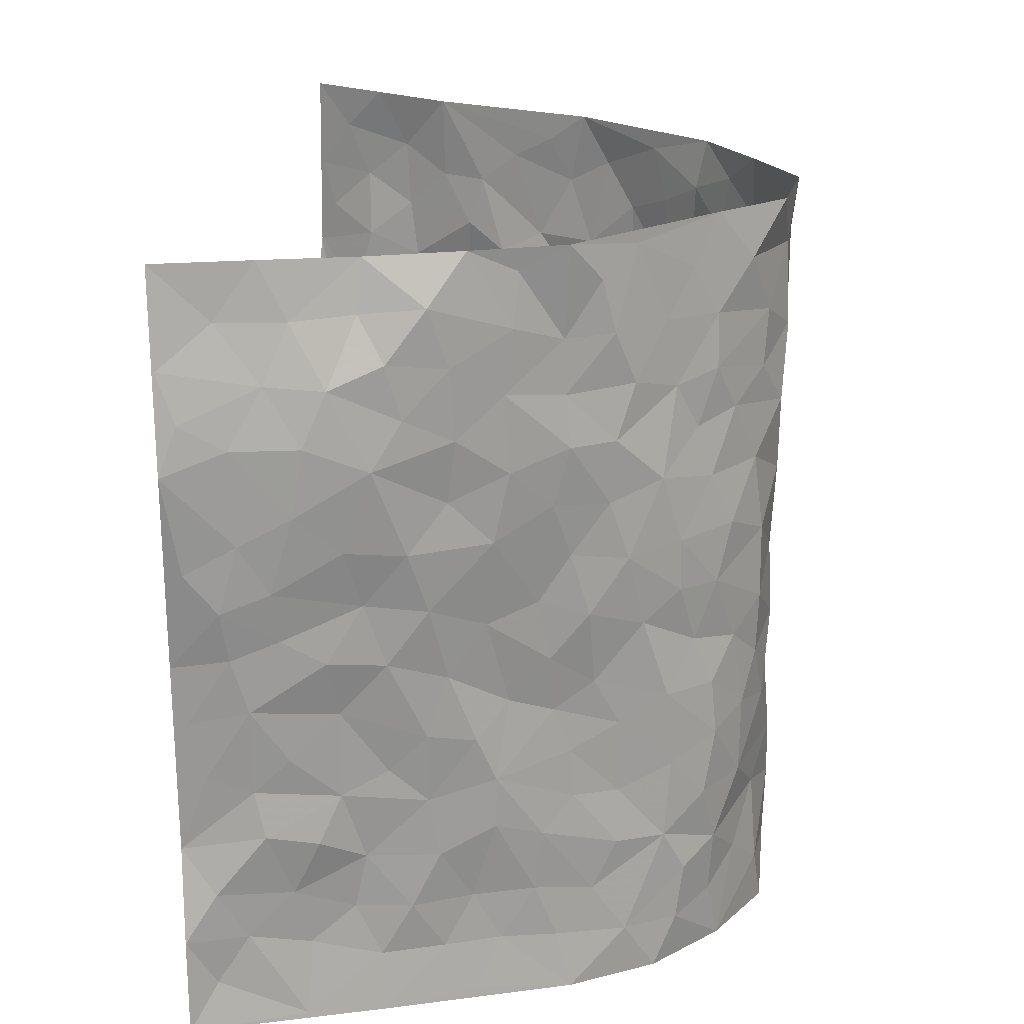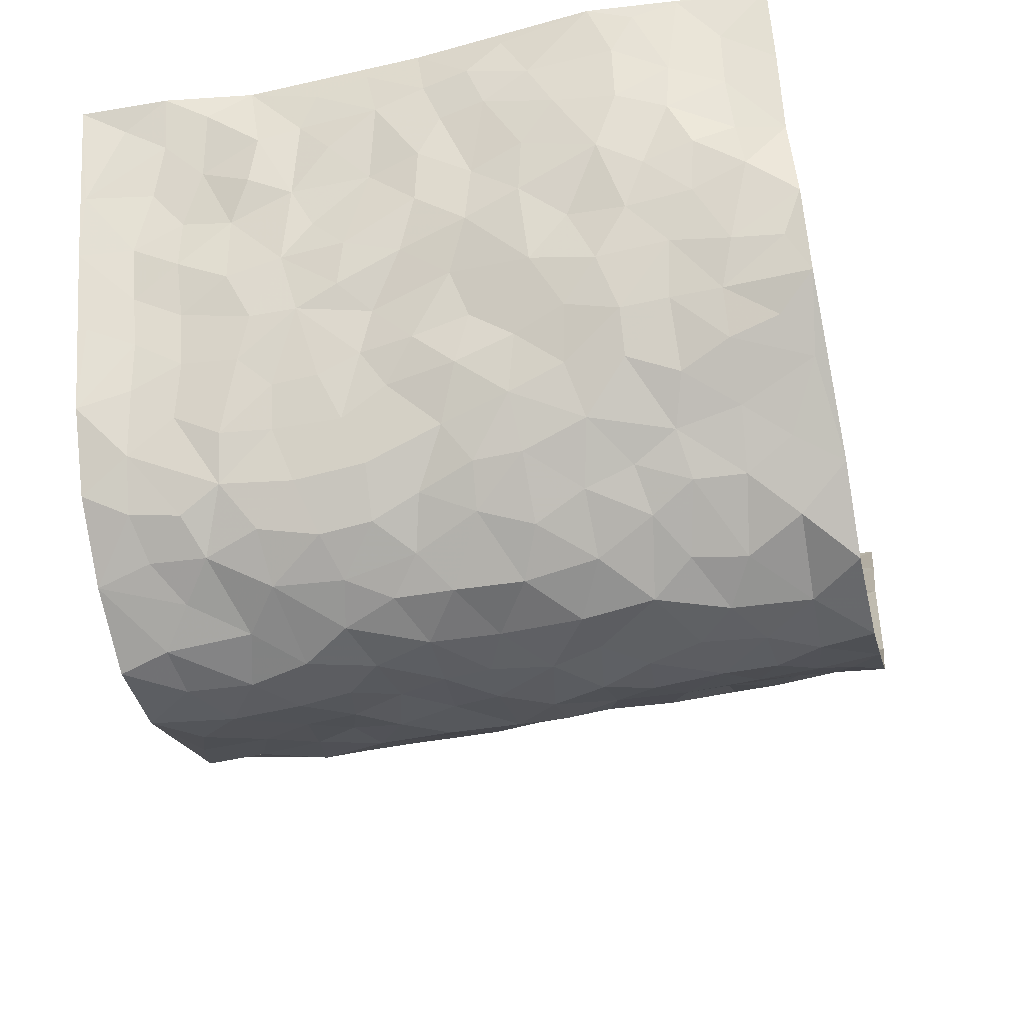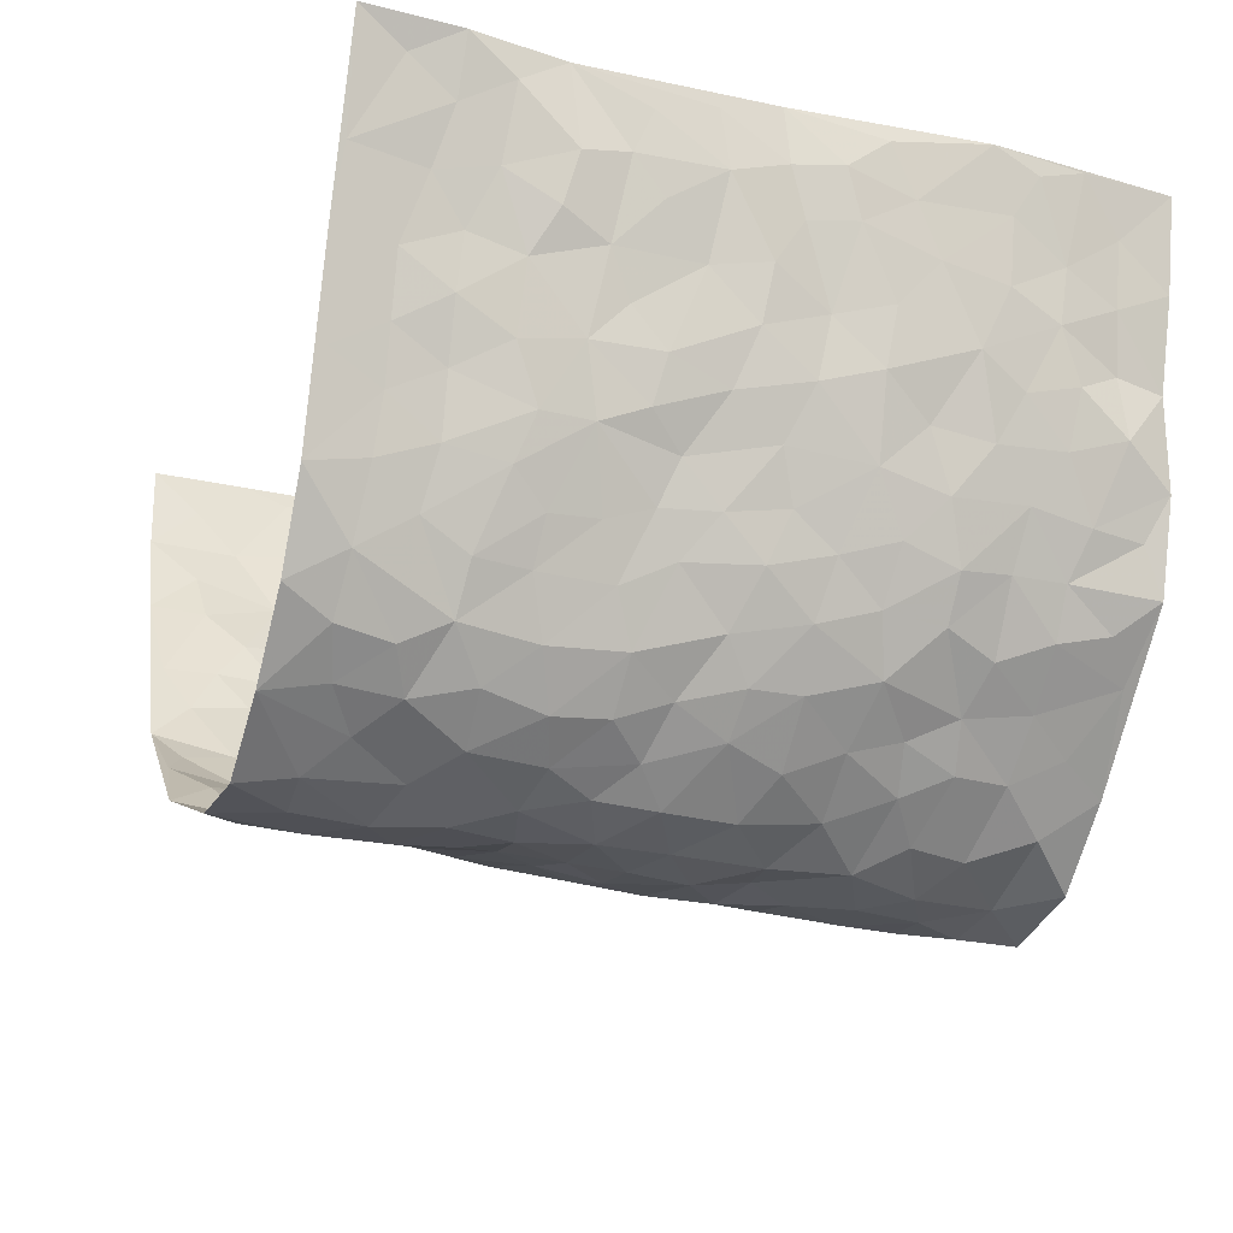
<metadata>
{"format":"obj","ext":"obj","renderer":"f3d","projection":"perspective","resolution":1024,"background":"white","views":[{"elev":20.4,"azim":94.4,"up":"+Y"},{"elev":-44.8,"azim":103.4,"up":"+Z"},{"elev":-26.4,"azim":70.1,"up":"+Z"}]}
</metadata>
<code>
v -0.5578 0.006049 0.4423
v -0.6195 0.9998 0.4103
v 0.5402 0.001561 0.4253
v 0.5083 0.9926 0.4367
v -0.5234 0.3952 0.257
v -0.5685 0.5053 0.4333
v -0.5404 0.3609 0.3163
v 0.01583 0.001449 -0.2893
v -0.5517 0.2554 0.4399
v -0.5532 0.3419 0.3805
v -0.49 0.003414 0.2036
v -0.5524 0.1306 0.4399
v -0.4921 0.2939 0.1766
v -0.5308 0.00359 0.3205
v -0.5346 0.2912 0.3011
v -0.3935 0.003257 -0.02317
v -0.5504 0.1929 0.419
v -0.2554 0.1658 -0.1696
v -0.5189 0.3237 0.2382
v -0.54 0.1228 0.3232
v -0.5491 0.06729 0.3852
v -0.5088 0.06632 0.2628
v -0.459 0.1287 0.1487
v -0.4788 0.07653 0.1966
v -0.5368 0.2106 0.3353
v -0.5418 0.2743 0.371
v -0.5089 0.1785 0.2339
v -0.4779 0.2111 0.1624
v -0.5468 0.491 0.32
v -0.5648 0.3806 0.4359
v -0.4894 0.9978 0.201
v -0.4004 0.2234 0.02582
v 0.2567 0.1579 -0.2318
v -0.6144 0.7501 0.4129
v -0.3048 0.3932 -0.116
v -0.5104 0.7551 0.2452
v -0.5244 0.8328 0.2566
v -0.4241 0.4431 0.06354
v -0.4279 0.6065 0.08221
v -0.3784 0.9987 -0.01853
v -0.5926 0.6886 0.3999
v -0.4583 0.5635 0.1363
v -0.3148 0.7544 -0.09646
v -0.384 0.2809 0.003376
v -0.3572 0.2262 -0.03867
v -0.382 0.1634 -0.01176
v -0.3456 0.6366 -0.04601
v -0.3023 0.56 -0.1161
v 0.176 0.4742 -0.2839
v -0.2851 0.2206 -0.1426
v -0.183 0.6101 -0.2199
v -0.3032 0.6292 -0.1061
v -0.249 0.05745 -0.146
v -0.4336 0.7116 0.1092
v -0.3194 0.1948 -0.09103
v -0.5451 0.6206 0.3289
v -0.02265 0.3484 -0.2731
v 0.06928 0.3404 -0.2975
v 0.2779 0.452 -0.1986
v -0.08529 0.5506 -0.2793
v -0.1505 0.5554 -0.2518
v 0.1021 0.6288 -0.3029
v -0.4467 0.3468 0.111
v -0.5028 0.5764 0.212
v -0.6009 0.811 0.3882
v -0.4175 0.1305 0.04263
v -0.3012 0.01251 -0.1056
v -0.5291 0.4688 0.2528
v -0.4456 0.1733 0.09345
v -0.4416 0.01973 0.09196
v -0.2083 0.001138 -0.1868
v -0.4394 0.0896 0.09432
v -0.4143 0.05468 0.02964
v -0.3524 0.03799 -0.06695
v -0.3639 0.1053 -0.05257
v -0.5521 0.6888 0.3475
v -0.6127 0.875 0.4048
v -0.4996 0.5112 0.2008
v 0.005724 0.9968 -0.3201
v -0.514 0.678 0.2663
v -0.4133 0.3157 0.04749
v -0.3918 0.4616 0.001855
v 0.01573 0.5707 -0.2997
v -0.04 0.4825 -0.2886
v 0.01443 0.4201 -0.2911
v -0.1027 0.1276 -0.2472
v -0.4098 0.6707 0.0564
v -0.568 0.5653 0.3664
v -0.4838 0.6934 0.2017
v -0.3501 0.298 -0.04753
v -0.4531 0.2686 0.1056
v -0.3752 0.6889 -0.002139
v -0.1566 0.4841 -0.2449
v -0.2299 0.4357 -0.191
v -0.447 0.6503 0.1251
v 0.002117 0.1171 -0.2927
v -0.3357 0.5108 -0.07942
v -0.292 0.2883 -0.1366
v -0.2094 0.5033 -0.2024
v -0.1614 0.3808 -0.2368
v -0.5937 0.6274 0.4263
v -0.4769 0.6247 0.1756
v -0.5265 0.5824 0.2725
v -0.3044 0.1098 -0.1192
v -0.3859 0.5328 0.01549
v -0.4689 0.4071 0.1558
v -0.1114 0.3232 -0.2509
v -0.1241 0.249 -0.2323
v -0.3832 0.6117 0.01247
v 0.1184 0.728 -0.3039
v 0.009114 0.2152 -0.2941
v -0.05592 0.2729 -0.2675
v 0.01755 0.289 -0.2913
v -0.3457 0.3644 -0.06786
v -0.1671 0.1831 -0.2125
v -0.4604 0.489 0.127
v -0.4084 0.3818 0.04401
v -0.3758 0.3925 -0.01218
v -0.2592 0.5239 -0.1569
v -0.2235 0.3498 -0.1873
v -0.2958 0.4672 -0.1247
v -0.1977 0.2698 -0.2066
v -0.07562 0.4111 -0.2635
v -0.4308 0.5324 0.07435
v -0.07208 0.1979 -0.258
v -0.1824 0.09258 -0.2059
v -0.323 0.2588 -0.08982
v -0.5564 0.4417 0.3833
v -0.5462 0.4239 0.3239
v 0.1035 0.4234 -0.3016
v 0.2149 0.2384 -0.2626
v 0.093 0.5168 -0.2972
v 0.02919 0.4879 -0.2992
v 0.175 0.3934 -0.2807
v 0.4873 0.4936 0.2455
v 0.2197 0.4345 -0.2502
v 0.2634 0.3147 -0.23
v 0.17 0.5675 -0.2834
v 0.1298 0.9962 -0.3
v -0.2456 0.6192 -0.1658
v 0.3558 0.8799 -0.09407
v 0.3978 0.9972 -0.04092
v -0.181 0.7811 -0.2116
v -0.0513 0.8629 -0.3001
v -0.2758 0.3486 -0.1514
v -0.36 0.5662 -0.04216
v -0.05554 0.05178 -0.2668
v -0.1299 0.02142 -0.2258
v 0.1359 0.00407 -0.3011
v 0.02033 0.8586 -0.3112
v -0.007503 0.6983 -0.3002
v 0.3574 0.1973 -0.1055
v 0.313 0.2905 -0.173
v 0.4229 0.5251 0.05646
v 0.3963 0.5461 -0.005002
v 0.3706 0.1358 -0.07463
v 0.3984 0.2276 -0.01168
v 0.3459 0.3619 -0.1063
v 0.0328 0.6395 -0.2932
v -0.04982 0.6263 -0.2927
v -0.1297 0.7292 -0.2562
v -0.0764 0.6919 -0.2847
v -0.05252 0.7898 -0.2984
v -0.1201 0.632 -0.2593
v 0.02896 0.7732 -0.3091
v 0.223 0.9989 -0.2157
v -0.01337 0.9249 -0.313
v -0.2294 0.8467 -0.1835
v -0.1701 0.8804 -0.222
v -0.2658 0.7813 -0.1536
v -0.2104 0.9989 -0.1998
v -0.1991 0.696 -0.2122
v -0.2641 0.7002 -0.1493
v -0.1227 0.8292 -0.2588
v -0.1036 0.9976 -0.2631
v 0.2102 0.746 -0.2428
v 0.1768 0.6668 -0.2713
v 0.3005 0.5953 -0.1788
v 0.2533 0.5236 -0.2256
v 0.251 0.6661 -0.2154
v 0.3578 0.7443 -0.09714
v 0.3171 0.6834 -0.1543
v 0.2599 0.7332 -0.1957
v 0.07391 0.9279 -0.3058
v 0.08698 0.8224 -0.3103
v 0.1484 0.8576 -0.2827
v 0.2325 0.8736 -0.2182
v 0.2834 0.7934 -0.1686
v 0.2302 0.5961 -0.2434
v -0.568 0.8687 0.3266
v -0.4585 0.8179 0.1584
v -0.548 0.7773 0.3237
v -0.5511 0.9997 0.3065
v -0.588 0.9409 0.3612
v -0.5348 0.9224 0.2628
v -0.4908 0.8862 0.1992
v -0.431 0.9293 0.08552
v -0.4539 0.8864 0.1378
v -0.4674 0.7478 0.1594
v -0.4116 0.8147 0.04578
v -0.4289 0.7824 0.1056
v -0.3924 0.9011 -0.000962
v -0.316 0.8787 -0.0949
v -0.4035 0.9603 0.03176
v -0.3561 0.8166 -0.0327
v -0.3518 0.9365 -0.05722
v -0.2799 0.9732 -0.1252
v -0.3865 0.7611 0.00374
v -0.2633 0.9017 -0.1436
v -0.2176 0.9309 -0.186
v 0.1586 0.7845 -0.2779
v 0.2385 0.8046 -0.2189
v 0.186 0.9333 -0.2599
v 0.3354 0.8122 -0.119
v 0.2922 0.8808 -0.1545
v 0.3206 0.9821 -0.1185
v 0.2564 0.9378 -0.1874
v 0.3651 0.9476 -0.07805
v 0.3307 0.494 -0.1341
v 0.3002 0.5293 -0.18
v 0.383 0.6037 -0.04405
v 0.36 0.6645 -0.09046
v 0.3484 0.5879 -0.1147
v 0.3226 0.1911 -0.1657
v 0.3755 0.3347 -0.04562
v 0.3751 0.5221 -0.06758
v 0.3154 0.389 -0.1662
v -0.1089 0.914 -0.2668
v -0.1574 0.9578 -0.2318
v 0.304 0.134 -0.1931
v 0.4304 0.01505 0.07014
v 0.207 0.3342 -0.2645
v 0.2648 0.3862 -0.2234
v 0.4209 0.2473 0.04574
v 0.4485 0.9911 0.198
v 0.5121 0.2477 0.431
v 0.3903 0.8113 -0.03626
v 0.4663 0.4851 0.1748
v 0.3945 0.7463 -0.0436
v 0.5178 0.496 0.4313
v 0.4447 0.2927 0.1284
v 0.39 0.4672 -0.01982
v 0.4726 0.309 0.234
v 0.4033 0.4147 0.03083
v 0.3954 0.003298 -0.04928
v 0.102 0.253 -0.3042
v 0.3925 0.07785 -0.03035
v 0.1458 0.3195 -0.2925
v 0.3478 0.2671 -0.1055
v 0.5057 0.2634 0.3248
v 0.4407 0.46 0.1024
v 0.4128 0.08221 0.04041
v 0.3611 0.426 -0.0738
v 0.4301 0.3708 0.0689
v 0.2788 0.2333 -0.2165
v 0.3765 0.2718 -0.05021
v 0.258 0.07932 -0.2263
v 0.334 0.002843 -0.1567
v 0.243 0.003091 -0.2405
v 0.2039 0.1156 -0.2594
v 0.07992 0.1704 -0.3061
v 0.1536 0.1909 -0.2831
v 0.4209 0.1473 0.07523
v 0.4726 0.4208 0.2337
v 0.461 0.2197 0.2062
v 0.4348 0.08026 0.1106
v 0.4506 0.3829 0.1279
v 0.4553 0.3376 0.1766
v 0.5022 0.3237 0.3383
v 0.4729 0.5653 0.2017
v 0.4507 0.1447 0.15
v 0.4626 0.1487 0.2215
v 0.4931 0.3649 0.2936
v 0.5111 0.3464 0.3948
v 0.508 0.4349 0.3383
v 0.42 0.3124 0.04494
v 0.4806 0.1048 0.2765
v 0.3118 0.06413 -0.1839
v 0.3566 0.06965 -0.1181
v 0.08313 0.07868 -0.3028
v 0.154 0.07397 -0.2916
v 0.5396 0.745 0.4277
v 0.4586 0.07845 0.1892
v 0.4412 0.2149 0.1146
v 0.5149 0.4211 0.4133
v 0.5133 0.5048 0.3592
v 0.4879 0.2487 0.2611
v 0.3999 0.1487 -0.002275
v 0.4682 0.001325 0.1885
v 0.3812 0.3938 -0.02401
v 0.5194 0.06318 0.3908
v 0.5342 0.1257 0.4268
v 0.4885 0.1794 0.2943
v 0.5063 0.1236 0.351
v 0.4952 0.008933 0.281
v 0.5191 0.1873 0.3877
v 0.4567 0.5537 0.1235
v 0.47 0.6305 0.1472
v 0.4305 0.6351 0.0468
v 0.5072 0.6874 0.2783
v 0.4507 0.77 0.09054
v 0.5292 0.6201 0.4079
v 0.489 0.6386 0.2215
v 0.5084 0.5905 0.3074
v 0.4874 0.7406 0.1868
v 0.4996 0.5265 0.2996
v 0.5223 0.569 0.3674
v 0.5187 0.6545 0.3435
v 0.4472 0.691 0.1006
v 0.4268 0.723 0.02776
v 0.4004 0.6741 -0.02297
v 0.5015 0.8476 0.3089
v 0.4764 0.8688 0.1693
v 0.5048 0.7729 0.2649
v 0.5205 0.7737 0.3493
v 0.4917 0.8405 0.236
v 0.5233 0.8689 0.4293
v 0.4719 0.8 0.1507
v 0.5291 0.8069 0.4059
v 0.4607 0.9252 0.2026
v 0.4814 0.9929 0.3153
v 0.4358 0.9969 0.07653
v 0.482 0.9202 0.2795
v 0.4979 0.9223 0.3651
v 0.4618 0.9336 0.1212
v 0.4215 0.9007 0.02258
v 0.3893 0.8805 -0.03455
v 0.4142 0.9687 0.01869
v 0.4266 0.8212 0.03399
v 0.4532 0.8595 0.09613
f 29 6 128
f 12 21 20
f 26 10 9
f 55 45 46
f 27 19 15
f 26 9 17
f 101 6 88
f 12 1 21
f 7 15 19
f 125 86 96
f 84 123 85
f 129 29 128
f 25 27 15
f 12 20 17
f 73 75 66
f 22 14 11
f 26 17 25
f 9 12 17
f 25 15 26
f 5 129 7
f 52 146 48
f 55 18 50
f 7 19 5
f 20 27 25
f 124 82 105
f 41 76 34
f 20 14 22
f 14 20 21
f 14 21 1
f 24 22 11
f 24 27 22
f 72 66 69
f 69 32 91
f 70 24 11
f 24 23 27
f 17 20 25
f 27 20 22
f 10 15 7
f 10 26 15
f 23 28 27
f 27 13 19
f 28 23 69
f 13 27 28
f 119 121 94
f 10 7 129
f 6 30 128
f 9 10 30
f 36 192 80
f 80 102 89
f 118 81 44
f 64 103 78
f 115 126 86
f 45 32 46
f 91 63 13
f 129 68 29
f 95 87 54
f 95 54 199
f 202 40 204
f 82 97 105
f 29 88 6
f 18 55 104
f 148 126 71
f 38 82 124
f 50 18 122
f 117 82 38
f 5 19 106
f 82 117 118
f 80 64 102
f 127 45 55
f 194 77 190
f 98 35 114
f 39 124 105
f 127 50 98
f 106 19 13
f 66 75 46
f 39 95 42
f 63 117 38
f 95 89 102
f 101 56 76
f 51 140 99
f 18 53 126
f 62 83 132
f 45 127 90
f 112 113 57
f 103 29 68
f 130 85 58
f 109 39 105
f 35 94 121
f 113 246 58
f 151 165 163
f 120 100 94
f 114 127 98
f 192 190 65
f 95 39 87
f 36 191 37
f 67 104 74
f 56 101 88
f 13 63 106
f 192 34 76
f 268 241 243
f 108 115 125
f 93 84 60
f 133 84 85
f 156 288 157
f 101 76 41
f 80 103 64
f 105 97 146
f 99 61 51
f 92 109 47
f 125 96 111
f 158 227 153
f 75 104 55
f 69 66 32
f 81 91 32
f 106 78 68
f 42 64 78
f 77 34 65
f 24 70 72
f 75 73 16
f 16 71 67
f 2 34 77
f 13 28 91
f 103 56 88
f 56 80 76
f 72 69 23
f 11 16 70
f 16 73 70
f 16 67 74
f 115 18 126
f 24 72 23
f 73 72 70
f 16 74 75
f 72 73 66
f 32 45 44
f 84 83 60
f 66 46 32
f 78 106 116
f 117 63 81
f 67 53 104
f 103 68 78
f 69 91 28
f 36 80 89
f 106 38 116
f 106 68 5
f 81 118 117
f 62 132 138
f 32 44 81
f 53 67 71
f 57 58 85
f 123 100 107
f 93 60 61
f 33 230 224
f 8 96 147
f 132 133 130
f 140 48 119
f 93 100 123
f 122 98 50
f 164 60 160
f 53 71 126
f 125 112 108
f 193 194 195
f 75 55 46
f 63 91 81
f 56 103 80
f 196 198 31
f 18 104 53
f 121 48 97
f 38 106 63
f 118 97 82
f 97 35 121
f 51 172 140
f 130 134 49
f 87 39 109
f 288 252 263
f 97 114 35
f 47 43 92
f 57 113 58
f 248 130 58
f 34 101 41
f 114 90 127
f 116 124 42
f 145 94 35
f 118 114 97
f 167 79 175
f 98 145 35
f 85 123 57
f 43 47 52
f 199 36 89
f 42 78 116
f 159 83 62
f 88 29 103
f 74 104 75
f 118 44 90
f 173 140 172
f 42 95 102
f 190 192 37
f 65 190 77
f 89 95 199
f 125 111 112
f 92 87 109
f 18 115 122
f 177 180 176
f 112 57 107
f 109 105 146
f 93 94 100
f 285 286 275
f 96 86 147
f 137 232 131
f 57 123 107
f 87 92 208
f 49 134 136
f 132 130 49
f 161 164 162
f 50 127 55
f 122 108 107
f 122 107 100
f 48 140 52
f 118 90 114
f 99 119 94
f 123 84 93
f 36 37 192
f 48 121 119
f 120 122 100
f 39 42 124
f 38 124 116
f 248 58 246
f 44 45 90
f 98 122 120
f 146 52 47
f 94 93 99
f 168 209 170
f 212 183 188
f 202 197 200
f 42 102 64
f 107 108 112
f 99 93 61
f 8 280 96
f 112 111 113
f 125 115 86
f 115 108 122
f 128 30 10
f 5 68 129
f 10 129 128
f 132 49 138
f 83 84 133
f 130 133 85
f 83 133 132
f 248 134 130
f 156 152 224
f 151 110 165
f 212 186 211
f 153 224 249
f 254 251 244
f 246 261 262
f 225 158 249
f 49 136 179
f 185 184 150
f 214 188 181
f 181 188 182
f 161 163 174
f 143 170 172
f 110 211 185
f 184 79 167
f 174 228 169
f 62 110 159
f 163 150 144
f 210 169 229
f 170 143 168
f 176 211 110
f 98 120 145
f 94 145 120
f 48 146 97
f 109 146 47
f 148 86 126
f 147 86 148
f 71 8 148
f 8 147 148
f 244 276 254
f 232 136 134
f 174 143 161
f 60 83 160
f 163 162 151
f 159 160 83
f 261 281 262
f 259 281 149
f 219 220 59
f 246 113 111
f 33 255 131
f 157 256 152
f 137 255 153
f 230 278 279
f 262 260 33
f 154 155 242
f 131 255 137
f 248 131 232
f 281 280 149
f 259 258 278
f 220 179 59
f 159 151 160
f 162 160 151
f 164 61 60
f 228 174 144
f 144 174 163
f 159 110 151
f 161 172 164
f 186 184 185
f 161 162 163
f 61 164 51
f 160 162 164
f 187 217 213
f 150 163 165
f 205 202 200
f 79 184 139
f 170 43 173
f 174 169 143
f 161 143 172
f 167 144 150
f 176 180 183
f 172 170 173
f 223 226 221
f 185 150 165
f 99 140 119
f 207 206 203
f 172 51 164
f 43 52 173
f 173 52 140
f 167 175 228
f 228 229 169
f 210 168 169
f 177 110 62
f 189 138 179
f 62 138 177
f 136 232 233
f 181 182 222
f 150 184 167
f 178 180 189
f 49 179 138
f 177 138 189
f 180 178 182
f 178 179 220
f 307 308 304
f 222 223 221
f 215 187 188
f 176 183 212
f 187 213 186
f 214 215 188
f 185 211 186
f 237 181 239
f 182 188 183
f 110 185 165
f 216 215 141
f 211 176 212
f 182 183 180
f 176 110 177
f 213 184 186
f 178 189 179
f 177 189 180
f 195 190 37
f 197 198 200
f 195 194 190
f 34 192 65
f 80 192 76
f 37 196 195
f 194 2 77
f 193 2 194
f 196 37 191
f 31 193 195
f 198 196 191
f 31 195 196
f 199 201 191
f 197 204 31
f 198 191 201
f 31 198 197
f 201 199 54
f 36 199 191
f 54 208 201
f 208 43 205
f 208 54 87
f 198 201 200
f 206 205 203
f 43 170 203
f 210 207 209
f 40 202 206
f 31 204 40
f 197 202 204
f 208 205 200
f 43 203 205
f 205 206 202
f 203 209 207
f 171 40 207
f 40 206 207
f 208 200 201
f 43 208 92
f 170 209 203
f 168 143 169
f 207 210 171
f 168 210 209
f 188 187 212
f 212 187 186
f 166 139 213
f 184 213 139
f 237 214 181
f 215 214 141
f 216 141 218
f 213 217 166
f 142 166 216
f 217 216 166
f 187 215 217
f 216 217 215
f 237 141 214
f 142 216 218
f 223 222 182
f 179 136 59
f 223 220 219
f 267 238 251
f 237 327 141
f 223 182 178
f 158 290 253
f 220 223 178
f 59 233 227
f 233 59 136
f 248 246 131
f 153 249 158
f 251 254 267
f 223 219 226
f 111 261 246
f 297 251 238
f 276 256 157
f 167 228 144
f 229 228 175
f 175 171 229
f 229 171 210
f 260 257 33
f 265 271 272
f 266 289 283
f 269 243 250
f 249 224 152
f 266 283 271
f 227 233 137
f 253 227 158
f 325 313 320
f 135 264 275
f 310 329 239
f 270 298 297
f 249 256 225
f 275 273 269
f 311 222 221
f 155 154 299
f 234 276 157
f 310 311 299
f 222 239 181
f 221 226 155
f 266 263 252
f 242 290 244
f 264 273 275
f 273 264 243
f 242 244 154
f 276 290 225
f 288 234 157
f 240 282 302
f 275 286 306
f 225 290 158
f 234 263 284
f 241 254 276
f 233 232 137
f 137 153 227
f 264 135 238
f 244 251 154
f 260 259 257
f 227 253 219
f 33 224 255
f 154 297 299
f 240 302 307
f 297 154 251
f 264 268 243
f 253 226 219
f 271 284 263
f 277 294 293
f 290 242 253
f 241 234 284
f 59 227 219
f 242 155 226
f 252 245 231
f 157 152 156
f 257 230 33
f 152 256 249
f 278 230 257
f 262 33 131
f 224 153 255
f 259 278 257
f 134 248 232
f 230 279 224
f 96 261 111
f 261 96 280
f 280 281 261
f 246 262 131
f 252 247 245
f 268 267 241
f 283 277 272
f 288 247 252
f 275 274 285
f 295 291 294
f 267 268 264
f 263 234 288
f 309 310 299
f 290 276 244
f 283 272 271
f 267 254 241
f 265 243 241
f 236 240 285
f 297 238 270
f 303 305 298
f 241 276 234
f 221 155 299
f 272 277 293
f 250 243 287
f 286 285 240
f 284 271 265
f 271 263 266
f 295 3 291
f 225 256 276
f 241 284 265
f 289 266 231
f 3 292 291
f 321 235 323
f 293 294 296
f 279 278 258
f 245 279 258
f 279 156 224
f 260 281 259
f 280 8 149
f 262 281 260
f 231 266 252
f 267 264 238
f 306 304 270
f 283 289 295
f 243 269 273
f 236 269 250
f 294 292 296
f 274 236 285
f 269 274 275
f 250 287 293
f 245 289 231
f 236 274 269
f 156 279 247
f 242 226 253
f 247 279 245
f 243 265 287
f 288 156 247
f 265 272 293
f 296 292 236
f 293 287 265
f 295 294 277
f 277 283 295
f 236 250 296
f 289 3 295
f 292 294 291
f 293 296 250
f 300 304 308
f 325 320 235
f 329 330 326
f 270 304 303
f 270 303 298
f 309 305 301
f 135 306 270
f 299 297 298
f 298 309 299
f 238 135 270
f 300 314 305
f 303 300 305
f 304 306 307
f 300 303 304
f 282 319 315
f 322 325 235
f 275 306 135
f 307 306 286
f 240 307 286
f 308 307 302
f 302 282 308
f 308 282 315
f 305 309 298
f 310 309 301
f 310 301 329
f 310 239 311
f 222 311 239
f 299 311 221
f 319 312 315
f 312 323 316
f 301 305 318
f 305 314 316
f 300 308 315
f 316 314 312
f 312 314 315
f 315 314 300
f 323 312 324
f 316 313 318
f 282 4 317
f 330 313 325
f 4 321 324
f 235 320 323
f 282 317 319
f 312 319 317
f 326 325 322
f 316 320 313
f 316 318 305
f 142 218 327
f 327 218 141
f 316 323 320
f 324 312 317
f 4 324 317
f 321 323 324
f 318 313 330
f 328 326 322
f 326 327 329
f 329 327 237
f 326 328 327
f 322 142 328
f 327 328 142
f 329 237 239
f 301 318 330
f 326 330 325
f 330 329 301

</code>
